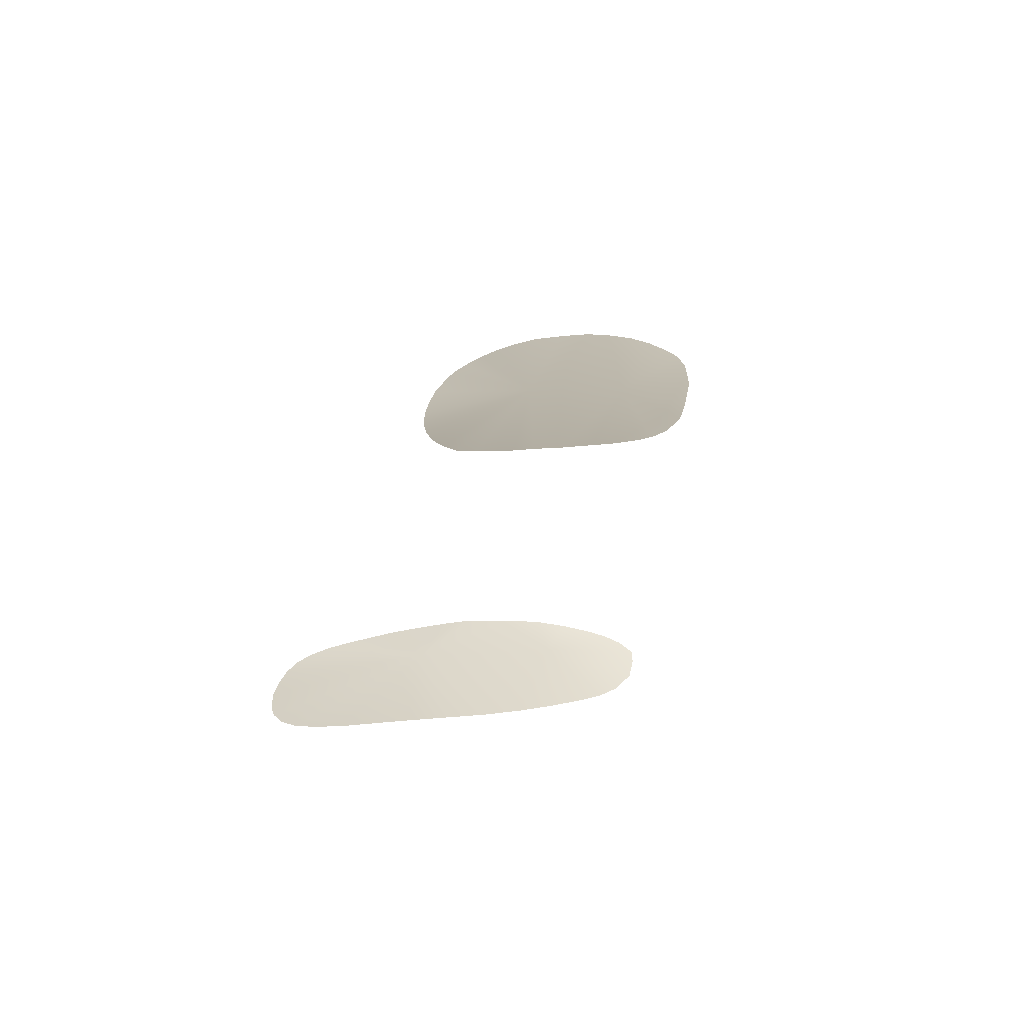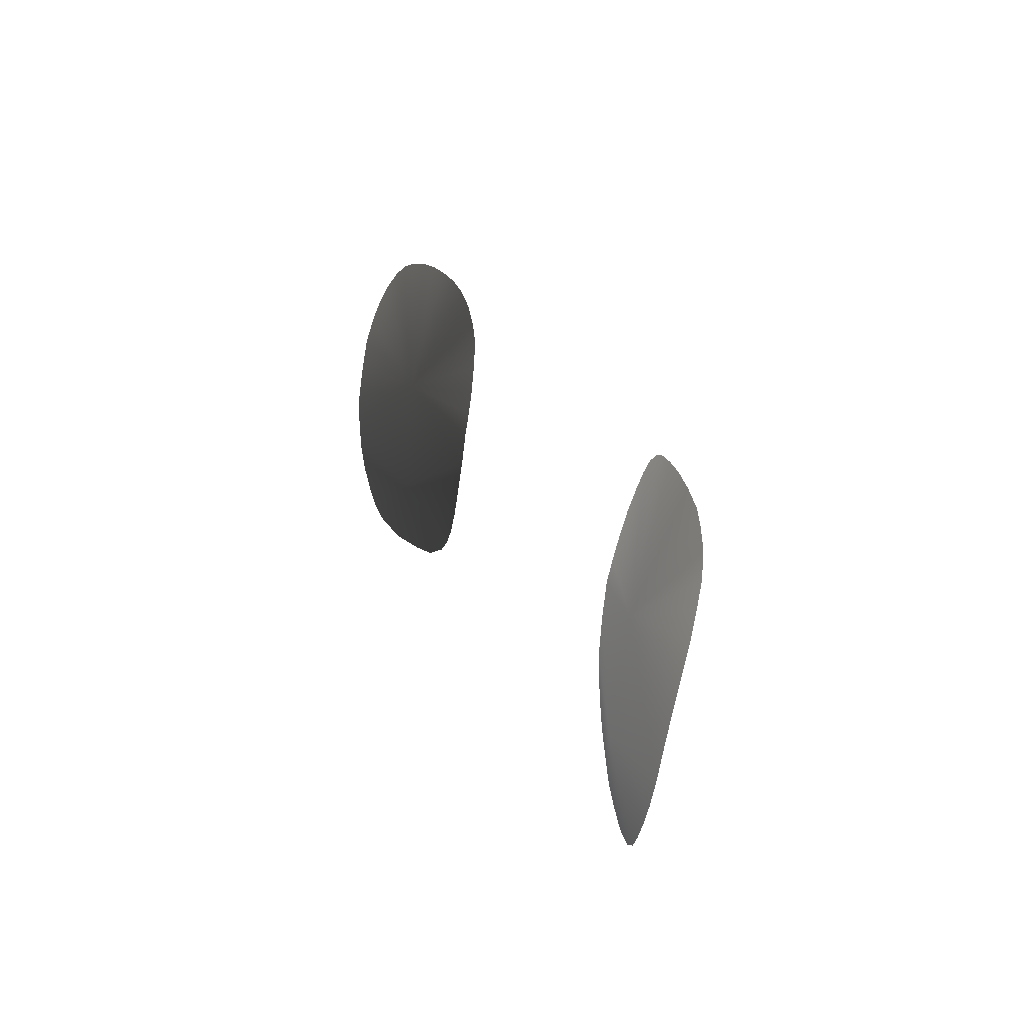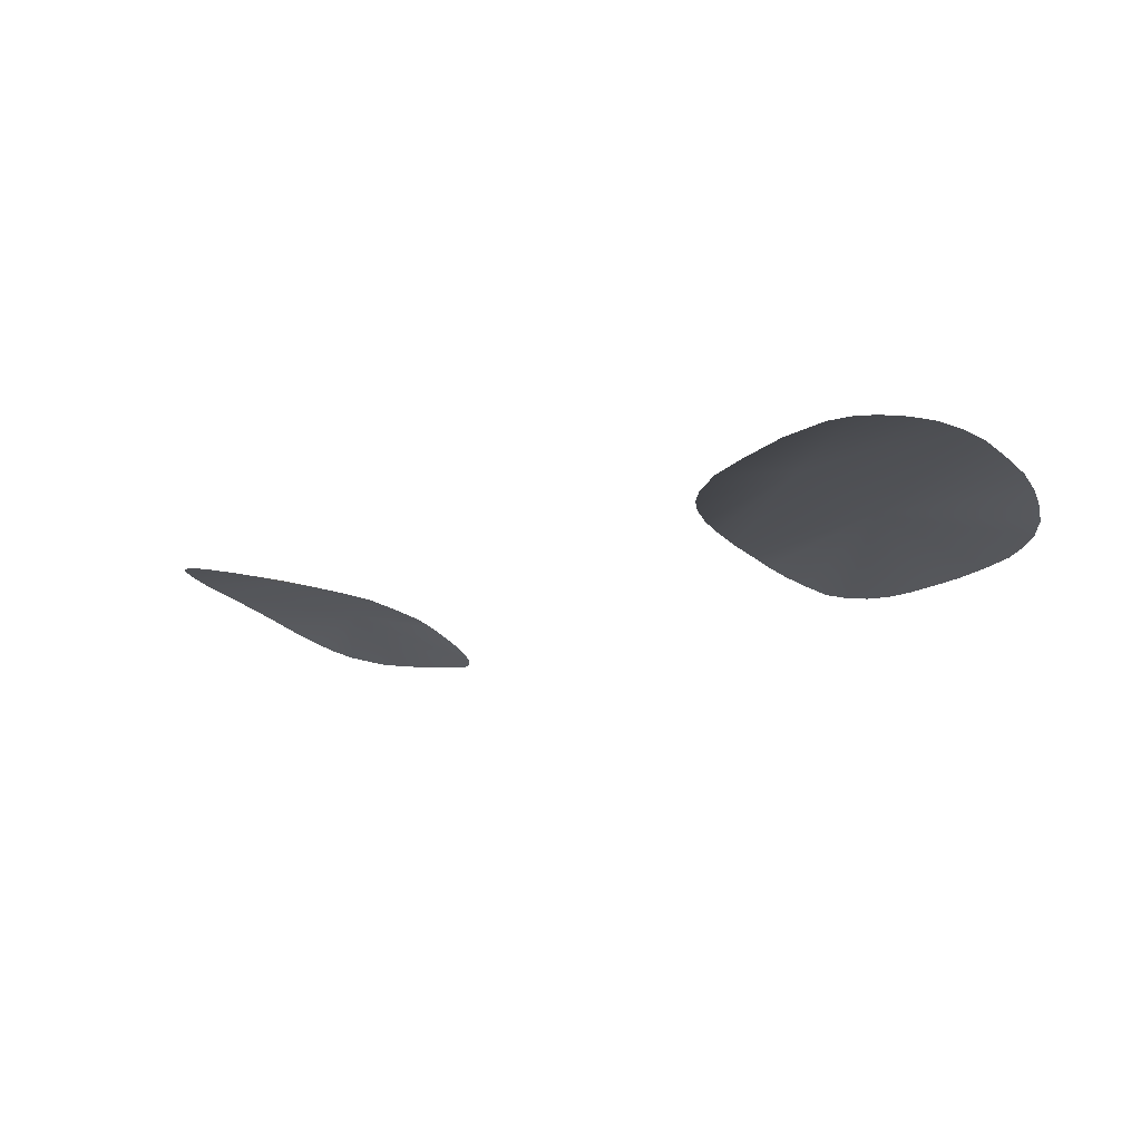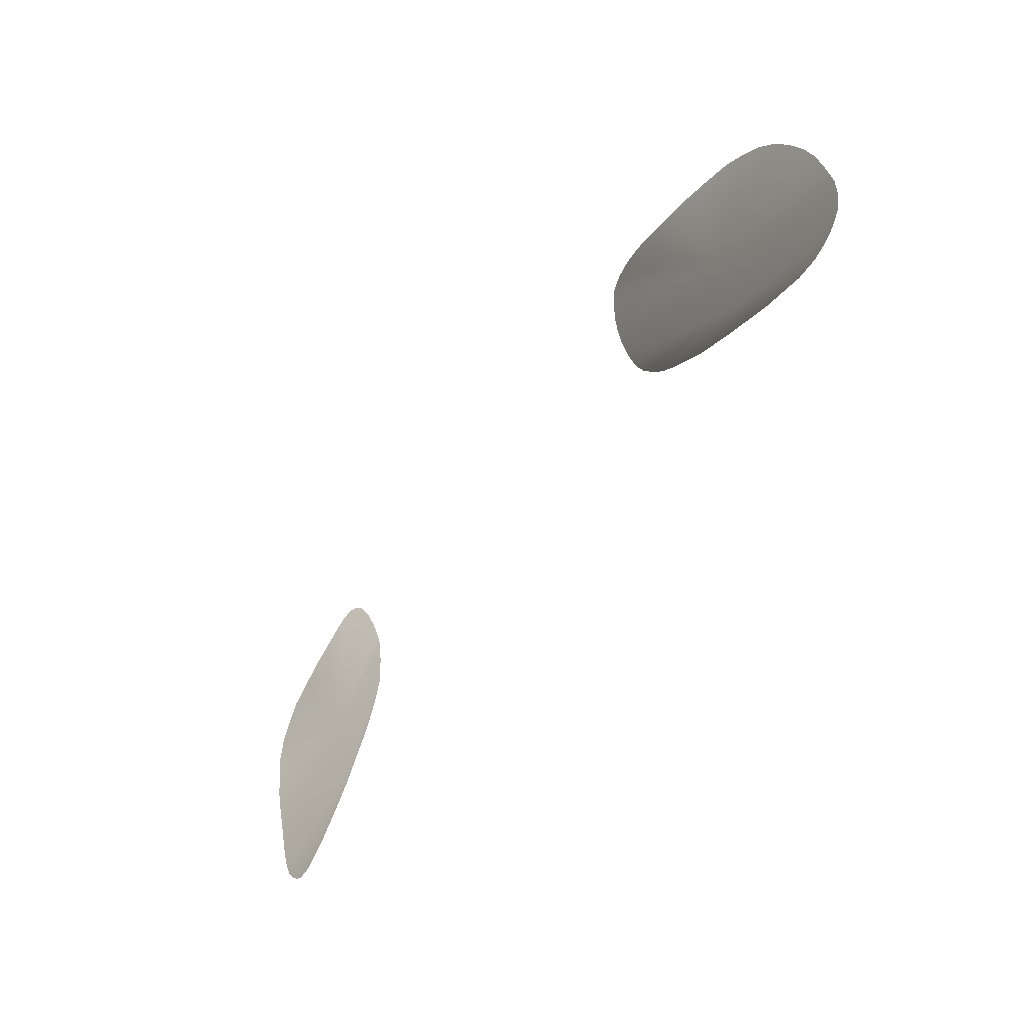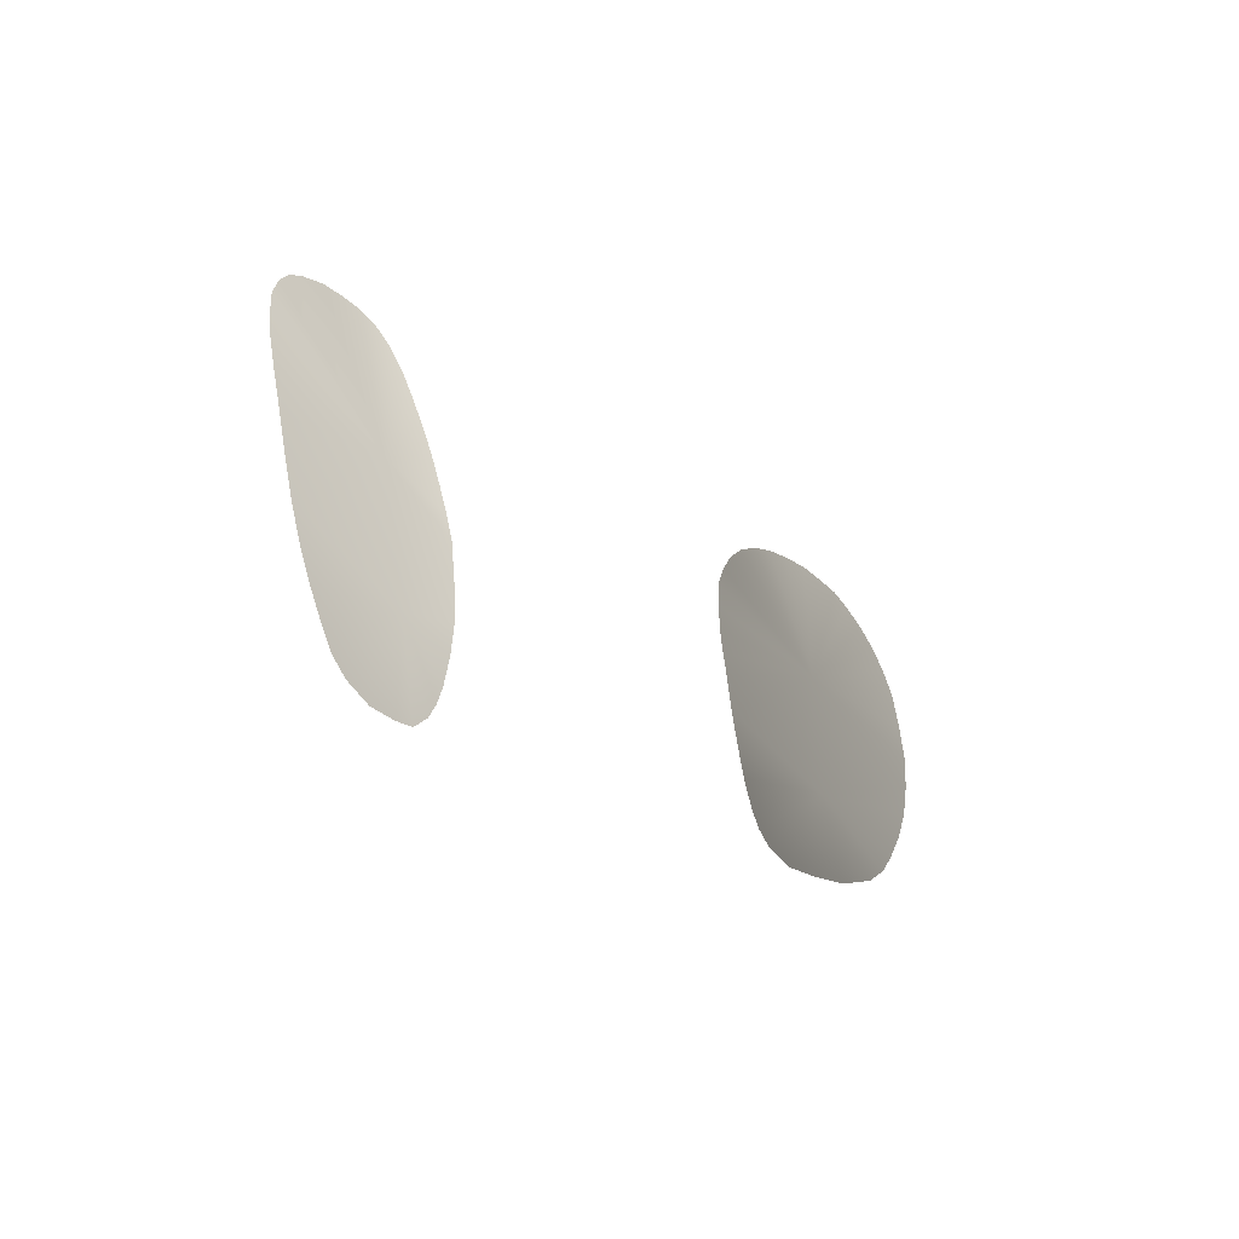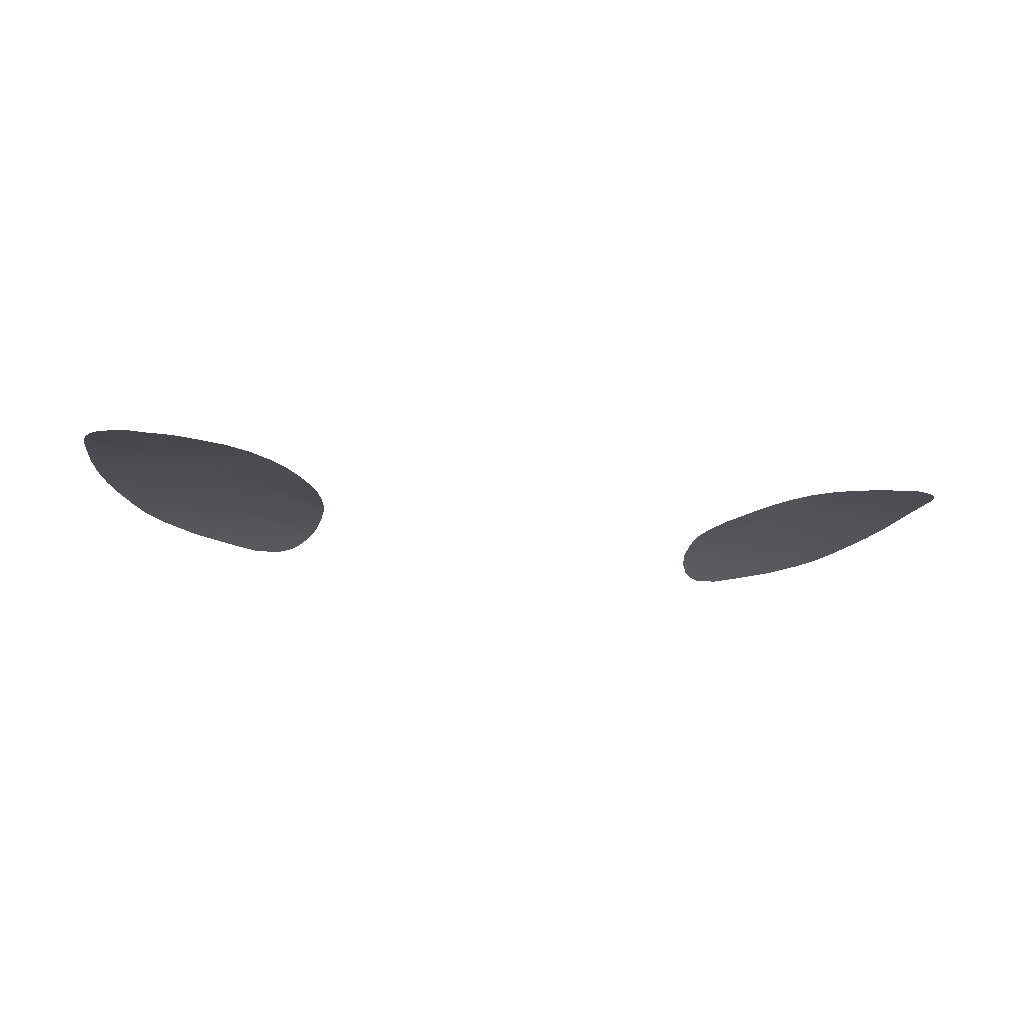
<metadata>
{"format":"obj","ext":"obj","renderer":"f3d","projection":"perspective","resolution":1024,"background":"white","views":[{"elev":27.1,"azim":99.7,"up":"+Y"},{"elev":23.0,"azim":-109.8,"up":"+Z"},{"elev":-14.9,"azim":-142.7,"up":"+Y"},{"elev":-68.2,"azim":53.0,"up":"+Z"},{"elev":-19.0,"azim":123.7,"up":"+Z"},{"elev":-25.2,"azim":-9.7,"up":"+Y"}]}
</metadata>
<code>
g utc_eye
v 0.04296 -0.07396 0.7355
v 0.0633 -0.06772 0.7302
v 0.04427 -0.07359 0.7298
v 0.04223 -0.0748 0.7426
v 0.06561 -0.07019 0.7545
v 0.04203 -0.07563 0.7497
v 0.09213 -0.06411 0.7373
v 0.0424 -0.07661 0.7546
v 0.0431 -0.07759 0.7595
v 0.04431 -0.07854 0.7648
v 0.046 -0.07951 0.77
v 0.04832 -0.07973 0.7739
v 0.05112 -0.07963 0.7772
v 0.05458 -0.07925 0.7796
v 0.05858 -0.07862 0.7812
v 0.06363 -0.07781 0.7819
v 0.06867 -0.07715 0.782
v 0.07437 -0.07622 0.7814
v 0.07992 -0.07539 0.78
v 0.08376 -0.07434 0.7783
v 0.08705 -0.07337 0.7758
v 0.09001 -0.0719 0.7721
v 0.09184 -0.07032 0.7679
v 0.09319 -0.06873 0.7629
v 0.09381 -0.06718 0.7575
v 0.09362 -0.06579 0.7504
v 0.09323 -0.06461 0.7433
v 0.09026 -0.06384 0.7313
v 0.08771 -0.06393 0.7262
v 0.08457 -0.06431 0.7214
v 0.08176 -0.06477 0.7182
v 0.07774 -0.06555 0.7157
v 0.07024 -0.06736 0.714
v 0.06198 -0.06944 0.7142
v 0.05602 -0.071 0.715
v 0.0509 -0.07234 0.7179
v 0.04822 -0.07285 0.7209
v 0.04633 -0.0732 0.7242
v -0.04296 -0.07396 0.7355
v -0.04427 -0.07359 0.7298
v -0.0633 -0.06772 0.7302
v -0.04223 -0.0748 0.7426
v -0.06561 -0.07019 0.7545
v -0.04203 -0.07563 0.7497
v -0.09213 -0.06411 0.7373
v -0.0424 -0.07661 0.7546
v -0.0431 -0.07759 0.7595
v -0.04431 -0.07854 0.7648
v -0.046 -0.07951 0.77
v -0.04832 -0.07973 0.7739
v -0.05112 -0.07963 0.7772
v -0.05458 -0.07925 0.7796
v -0.05858 -0.07862 0.7812
v -0.06363 -0.07781 0.7819
v -0.06867 -0.07715 0.782
v -0.07437 -0.07622 0.7814
v -0.07992 -0.07539 0.78
v -0.08376 -0.07434 0.7783
v -0.08705 -0.07337 0.7758
v -0.09001 -0.0719 0.7721
v -0.09184 -0.07032 0.7679
v -0.09319 -0.06873 0.7629
v -0.09381 -0.06718 0.7575
v -0.09362 -0.06579 0.7504
v -0.09323 -0.06461 0.7433
v -0.09026 -0.06384 0.7313
v -0.08771 -0.06393 0.7262
v -0.08457 -0.06431 0.7214
v -0.08176 -0.06477 0.7182
v -0.07774 -0.06555 0.7157
v -0.07024 -0.06736 0.714
v -0.06198 -0.06944 0.7142
v -0.05602 -0.071 0.715
v -0.0509 -0.07234 0.7179
v -0.04822 -0.07285 0.7209
v -0.04633 -0.0732 0.7242
f 1 2 3
f 4 2 1
f 4 5 2
f 6 5 4
f 2 5 7
f 8 5 6
f 9 5 8
f 9 10 5
f 5 10 11
f 5 11 12
f 5 12 13
f 5 13 14
f 5 14 15
f 5 15 16
f 5 16 17
f 5 17 18
f 5 18 19
f 5 19 20
f 5 20 21
f 5 21 22
f 5 22 23
f 5 23 24
f 5 24 25
f 26 5 25
f 27 5 26
f 7 5 27
f 2 7 28
f 29 2 28
f 30 2 29
f 31 2 30
f 32 2 31
f 33 2 32
f 34 2 33
f 35 2 34
f 36 2 35
f 37 2 36
f 38 2 37
f 3 2 38
f 39 40 41
f 42 39 41
f 42 41 43
f 44 42 43
f 41 45 43
f 46 44 43
f 47 46 43
f 47 43 48
f 43 49 48
f 43 50 49
f 43 51 50
f 43 52 51
f 43 53 52
f 43 54 53
f 43 55 54
f 43 56 55
f 43 57 56
f 43 58 57
f 43 59 58
f 43 60 59
f 43 61 60
f 43 62 61
f 43 63 62
f 64 63 43
f 65 64 43
f 45 65 43
f 41 66 45
f 67 66 41
f 68 67 41
f 69 68 41
f 70 69 41
f 71 70 41
f 72 71 41
f 73 72 41
f 74 73 41
f 75 74 41
f 76 75 41
f 40 76 41

</code>
